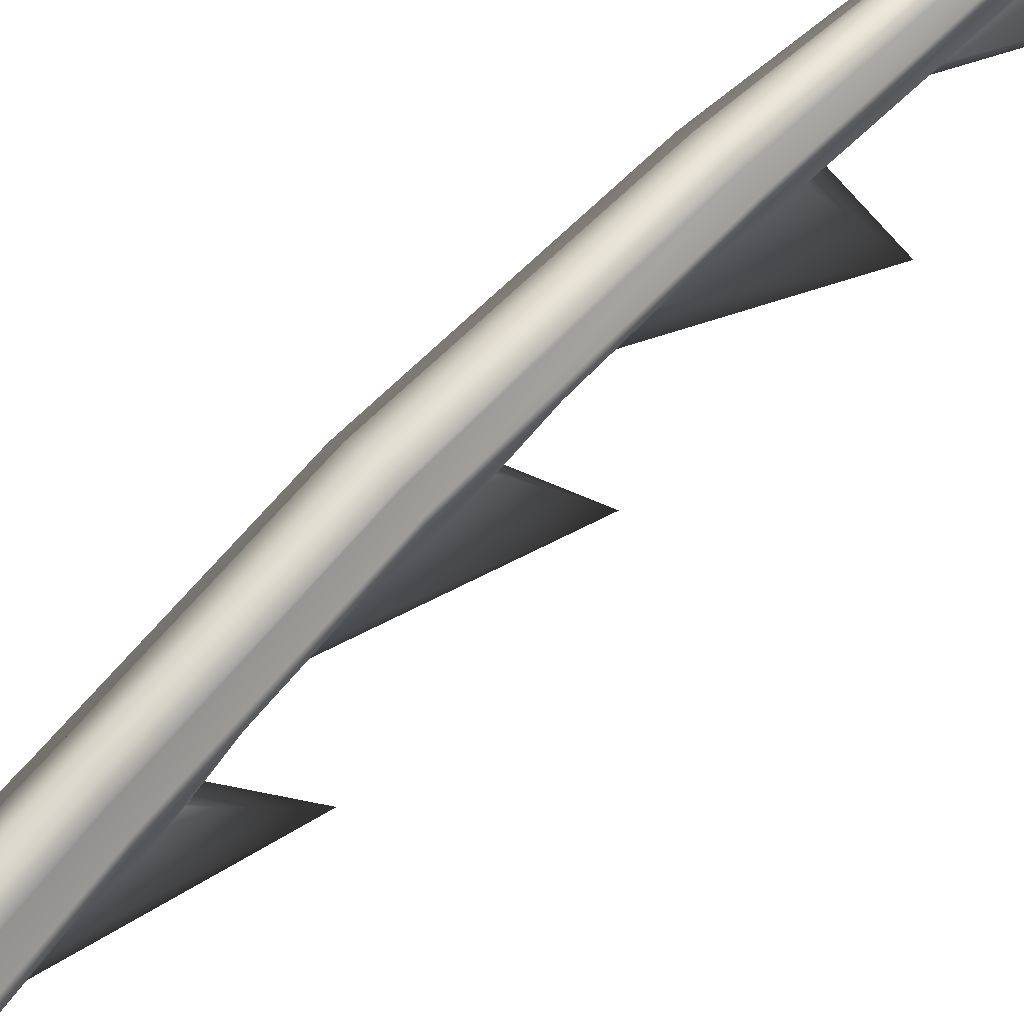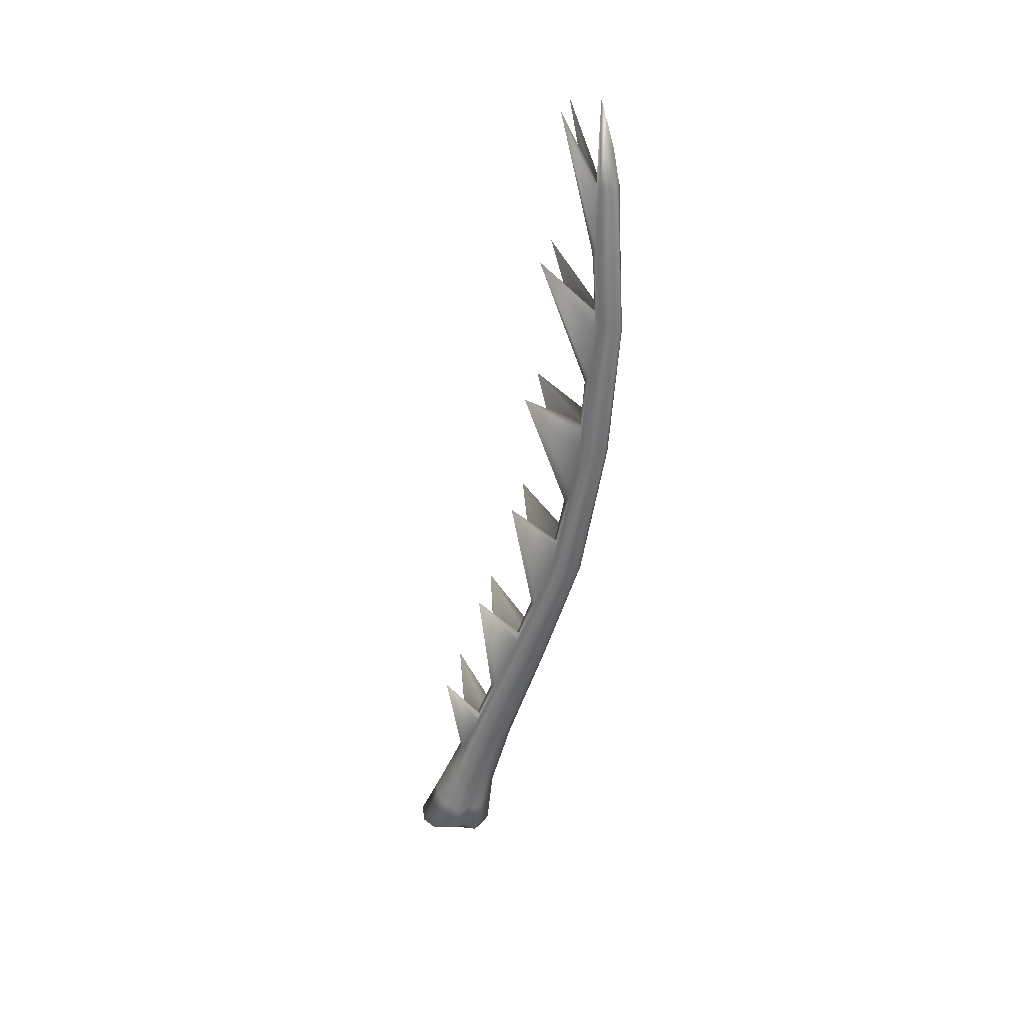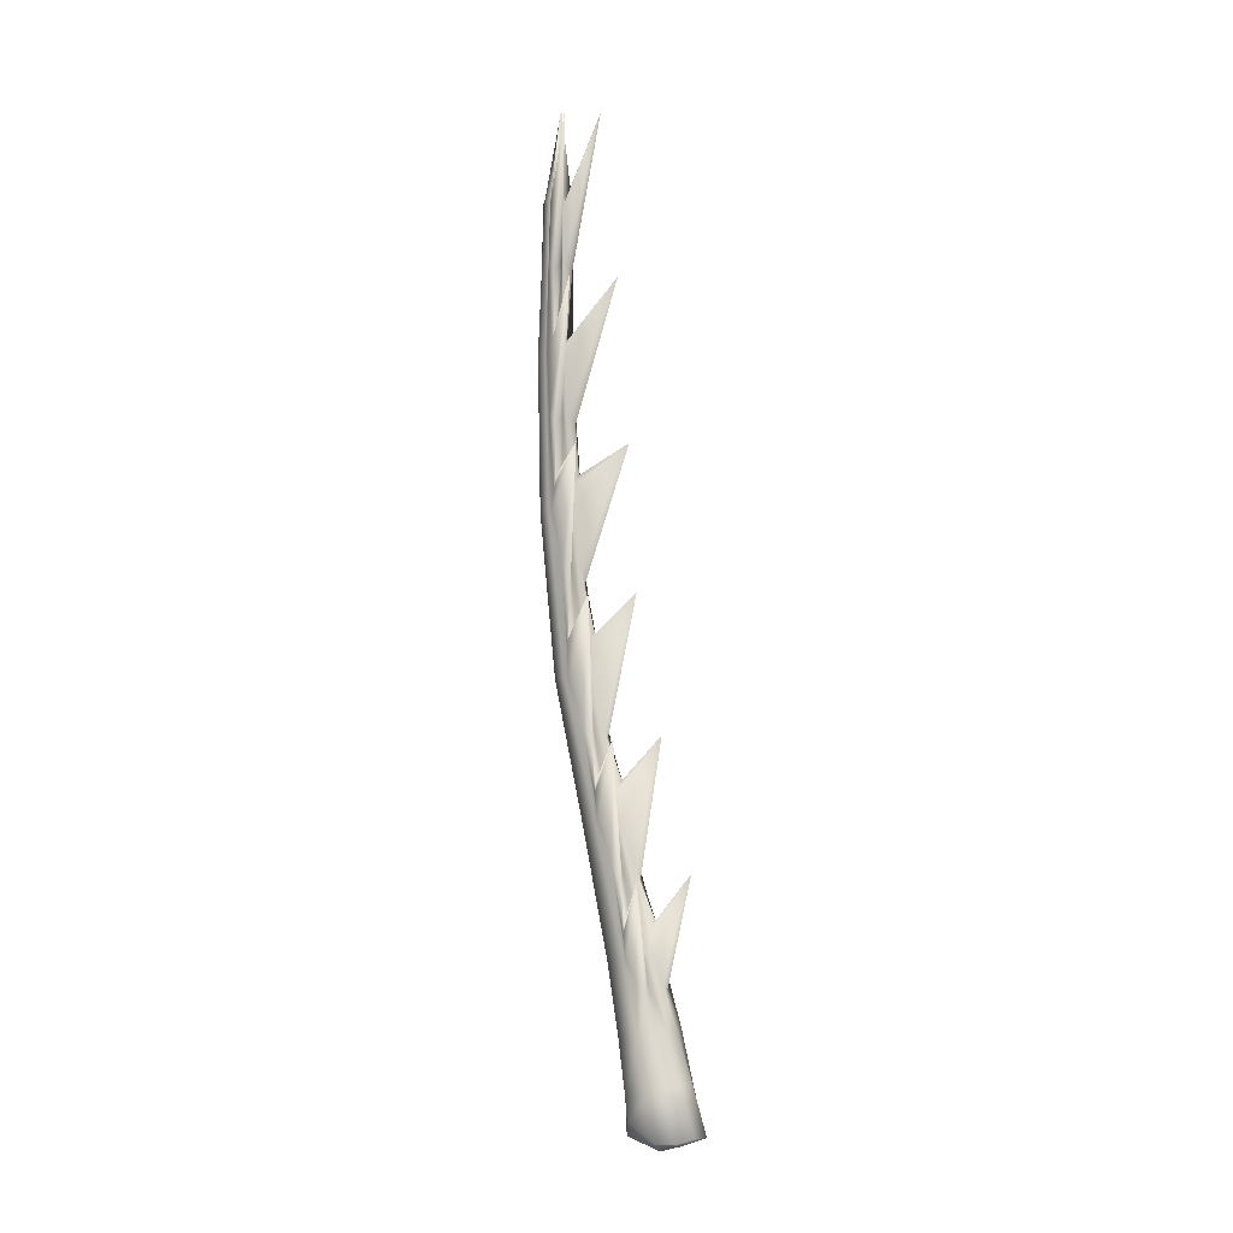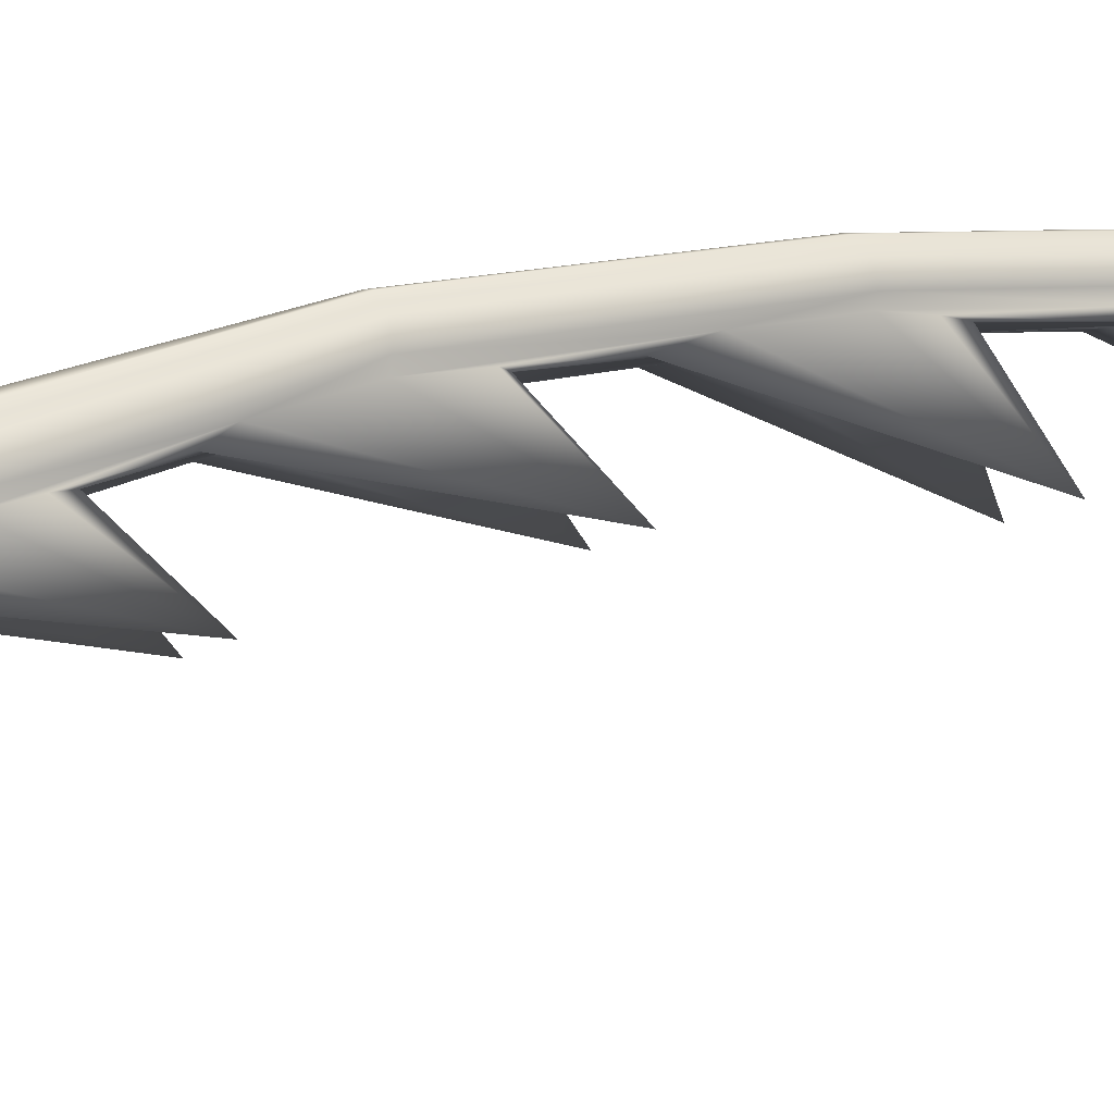
<metadata>
{"format":"obj","ext":"obj","renderer":"f3d","projection":"perspective","resolution":1024,"background":"white","views":[{"elev":49.9,"azim":-135.4,"up":"+Y"},{"elev":32.7,"azim":103.0,"up":"+Z"},{"elev":2.2,"azim":-36.9,"up":"+Z"},{"elev":-6.9,"azim":-109.9,"up":"+Y"}]}
</metadata>
<code>
o Tail_Full_Cube
v -0.3916 0.1227 0.4325
v -0.3562 0.2906 1.024
v -0.1782 0.3753 1.012
v -0.23 0.2183 0.4289
v -0.1928 0.4425 1.004
v -0.2401 0.3019 0.4253
v -0.2684 0.1705 0.09678
v -0.4176 0.04776 0.1533
v -0.2514 0.2912 0.02712
v 0.001992 1.962 10.39
v -0.0916 1.984 9.898
v -0.1301 1.935 9.936
v 0.001992 1.876 10.7
v 0.001992 2.019 10.07
v -0.08315 2.029 9.927
v -0.08335 2.074 8.216
v -0.07639 2.11 8.186
v -0.1604 2.024 8.246
v -0.1189 1.947 6.496
v -0.1182 1.986 6.484
v -0.2244 1.893 6.509
v -0.1351 1.637 4.681
v -0.1465 1.68 4.675
v -0.2495 1.578 4.69
v -0.139 1.135 3.187
v -0.1508 1.184 3.182
v -0.2571 1.069 3.197
v -0.1726 0.6119 1.767
v -0.195 0.6691 1.762
v -0.3135 0.5384 1.776
v -0.3079 -0.1404 0.4881
v -0.2916 0.03699 1.049
v -0.329 -0.2895 0.008597
v 0.001834 0.5038 0.8151
v 0.001763 0.431 0.07855
v -0.1225 0.3592 0.0125
v -0.1281 0.38 0.3752
v -0.1948 -0.2639 0.5425
v -0.1619 -0.04973 1.074
v -0.2154 -0.4777 0.0231
v 0.001636 -0.3133 0.5718
v 0.001992 -0.08944 1.083
v 0.001636 -0.5442 0.06293
v -0.1218 1.842 9.939
v 0.001992 1.805 10.94
v -0.1414 1.908 8.272
v 0.001992 2.133 8.179
v -0.2005 1.77 6.534
v 0.001992 2.008 6.477
v -0.2228 1.444 4.71
v 0.001992 1.704 4.68
v -0.2172 0.9019 3.219
v 0.001992 1.235 3.18
v -0.2639 0.3329 1.799
v 0.001992 0.7643 1.768
v -0.2364 1.398 10.86
v -0.01572 1.766 9.898
v -0.05378 1.818 9.938
v -0.152 1.798 9.847
v 0.001992 1.786 10.08
v -0.1601 1.815 9.235
v -0.1205 1.772 9.17
v -0.01754 1.771 9.257
v 0.001992 1.8 8.268
v -0.318 1.197 9.073
v -0.1675 1.832 8.218
v -0.1775 1.781 7.584
v -0.1288 1.725 7.483
v -0.03498 1.737 7.587
v -0.02825 1.787 8.217
v 0.001992 1.636 6.551
v -0.07908 1.822 8.404
v -0.09647 1.841 8.365
v -0.05543 1.811 8.369
v -0.3529 1.036 7.265
v -0.2034 1.699 6.525
v -0.1358 1.608 5.972
v -0.09062 1.511 5.691
v -0.05395 1.546 5.978
v -0.03312 1.639 6.533
v 0.001992 1.305 4.74
v -0.15 1.69 6.925
v -0.178 1.7 6.785
v -0.06731 1.688 6.789
v -0.3224 0.8642 5.643
v -0.2249 1.362 4.702
v -0.1562 1.195 4.186
v -0.1029 1.092 4.047
v -0.06007 1.128 4.195
v -0.04847 1.302 4.715
v 0.001992 0.7799 3.242
v -0.1728 1.413 5.164
v -0.2004 1.426 5.106
v -0.08478 1.413 5.114
v -0.3235 0.4237 4.132
v -0.2247 0.8284 3.216
v -0.1635 0.6683 2.783
v -0.1219 0.5379 2.565
v -0.07437 0.6121 2.791
v -0.04655 0.7737 3.227
v 0.001992 0.2305 1.827
v -0.178 0.9319 3.614
v -0.2037 0.9115 3.495
v -0.08818 0.9017 3.501
v -0.3617 -0.03392 2.703
v -0.2676 0.274 1.805
v -0.1956 0.1889 1.575
v -0.1437 0.09785 1.465
v -0.09351 0.1353 1.585
v -0.06749 0.2285 1.818
v -0.2082 0.3811 2.163
v -0.2383 0.3592 2.061
v -0.1126 0.3548 2.068
v 0.3956 0.1227 0.4325
v 0.234 0.2183 0.4289
v 0.1822 0.3753 1.012
v 0.3602 0.2906 1.024
v 0.2441 0.3019 0.4253
v 0.1968 0.4425 1.004
v 0.4216 0.04776 0.1533
v 0.2723 0.1705 0.09678
v 0.2554 0.2912 0.02712
v 0.1341 1.935 9.936
v 0.09558 1.984 9.898
v 0.08714 2.029 9.927
v 0.08734 2.074 8.216
v 0.08037 2.11 8.186
v 0.1644 2.024 8.246
v 0.1228 1.947 6.496
v 0.1222 1.986 6.484
v 0.2284 1.893 6.509
v 0.1391 1.637 4.681
v 0.1505 1.68 4.675
v 0.2535 1.578 4.69
v 0.143 1.135 3.187
v 0.1548 1.184 3.182
v 0.2611 1.069 3.197
v 0.1765 0.6119 1.767
v 0.199 0.6691 1.762
v 0.3175 0.5384 1.776
v 0.2956 0.03699 1.049
v 0.3119 -0.1404 0.4881
v 0.3329 -0.2895 0.008597
v 0.1321 0.38 0.3752
v 0.1265 0.3592 0.0125
v 0.1659 -0.04973 1.074
v 0.1988 -0.2639 0.5425
v 0.2194 -0.4777 0.0231
v 0.1258 1.842 9.939
v 0.1454 1.908 8.272
v 0.2045 1.77 6.534
v 0.2268 1.444 4.71
v 0.2212 0.9019 3.219
v 0.2679 0.3329 1.799
v 0.2404 1.398 10.86
v 0.1559 1.798 9.847
v 0.05776 1.818 9.938
v 0.0197 1.766 9.898
v 0.1245 1.772 9.17
v 0.1641 1.815 9.235
v 0.02152 1.771 9.257
v 0.322 1.197 9.073
v 0.1328 1.725 7.483
v 0.1815 1.781 7.584
v 0.1715 1.832 8.218
v 0.03223 1.787 8.217
v 0.03897 1.737 7.587
v 0.1005 1.841 8.365
v 0.08306 1.822 8.404
v 0.05942 1.811 8.369
v 0.3569 1.036 7.265
v 0.09461 1.511 5.691
v 0.1398 1.608 5.972
v 0.2074 1.699 6.525
v 0.0371 1.639 6.533
v 0.05794 1.546 5.978
v 0.182 1.7 6.785
v 0.154 1.69 6.925
v 0.07129 1.688 6.789
v 0.3264 0.8642 5.643
v 0.1069 1.092 4.047
v 0.1601 1.195 4.186
v 0.2289 1.362 4.702
v 0.05246 1.302 4.715
v 0.06406 1.128 4.195
v 0.2044 1.426 5.106
v 0.1768 1.413 5.164
v 0.08876 1.413 5.114
v 0.3275 0.4237 4.132
v 0.1259 0.5379 2.565
v 0.1674 0.6683 2.783
v 0.2287 0.8284 3.216
v 0.05054 0.7737 3.227
v 0.07835 0.6121 2.791
v 0.2077 0.9115 3.495
v 0.1819 0.9319 3.614
v 0.09217 0.9017 3.501
v 0.3657 -0.03392 2.703
v 0.1477 0.09785 1.465
v 0.1996 0.1889 1.575
v 0.2715 0.274 1.805
v 0.07148 0.2285 1.818
v 0.0975 0.1353 1.585
v 0.2423 0.3592 2.061
v 0.2122 0.3811 2.163
v 0.1166 0.3548 2.068
v -0.09673 0.2188 -0.09186
v -0.3536 0.1235 0.00038
v 0.1494 -0.1301 -0.06665
v -0.02956 -0.3612 -0.05053
v -0.1645 -0.1725 -0.1234
v 0.08567 0.04345 -0.1499
f 1 2 3 4
f 4 3 5 6
f 4 7 8 1
f 6 9 7 4
f 10 11 12 13
f 14 15 11 10
f 16 11 15 17
f 18 12 11 16
f 19 16 17 20
f 21 18 16 19
f 22 19 20 23
f 24 21 19 22
f 25 22 23 26
f 27 24 22 25
f 28 25 26 29
f 30 27 25 28
f 3 28 29 5
f 2 30 28 3
f 1 31 32 2
f 8 33 31 1
f 34 35 36 37
f 5 34 37 6
f 9 6 37 36
f 31 38 39 32
f 33 40 38 31
f 38 41 42 39
f 40 43 41 38
f 44 45 13 12
f 46 44 12 18
f 17 15 14 47
f 48 46 18 21
f 20 17 47 49
f 50 48 21 24
f 23 20 49 51
f 52 50 24 27
f 26 23 51 53
f 54 52 27 30
f 29 26 53 55
f 32 54 30 2
f 5 29 55 34
f 56 57 58 59
f 60 45 58 57
f 45 44 59 58
f 56 59 61 62
f 44 46 61 59
f 56 62 63 57
f 64 60 57 63
f 65 66 67 68
f 46 48 67 66
f 65 68 69 70
f 71 64 70 69
f 65 72 73 66
f 62 61 73 72
f 61 46 66 73
f 65 70 74 72
f 64 63 74 70
f 63 62 72 74
f 75 76 77 78
f 48 50 77 76
f 75 78 79 80
f 81 71 80 79
f 75 82 83 76
f 68 67 83 82
f 67 48 76 83
f 75 80 84 82
f 71 69 84 80
f 69 68 82 84
f 85 86 87 88
f 50 52 87 86
f 85 88 89 90
f 91 81 90 89
f 85 92 93 86
f 78 77 93 92
f 77 50 86 93
f 85 90 94 92
f 81 79 94 90
f 79 78 92 94
f 95 96 97 98
f 52 54 97 96
f 95 98 99 100
f 101 91 100 99
f 95 102 103 96
f 88 87 103 102
f 87 52 96 103
f 95 100 104 102
f 91 89 104 100
f 89 88 102 104
f 105 106 107 108
f 54 32 107 106
f 32 39 108 107
f 105 108 109 110
f 39 42 109 108
f 42 101 110 109
f 105 111 112 106
f 98 97 112 111
f 97 54 106 112
f 105 110 113 111
f 101 99 113 110
f 99 98 111 113
f 114 115 116 117
f 115 118 119 116
f 115 114 120 121
f 118 115 121 122
f 10 13 123 124
f 14 10 124 125
f 126 127 125 124
f 128 126 124 123
f 129 130 127 126
f 131 129 126 128
f 132 133 130 129
f 134 132 129 131
f 135 136 133 132
f 137 135 132 134
f 138 139 136 135
f 140 138 135 137
f 116 119 139 138
f 117 116 138 140
f 114 117 141 142
f 120 114 142 143
f 34 144 145 35
f 119 118 144 34
f 122 145 144 118
f 142 141 146 147
f 143 142 147 148
f 147 146 42 41
f 148 147 41 43
f 149 123 13 45
f 150 128 123 149
f 127 47 14 125
f 151 131 128 150
f 130 49 47 127
f 152 134 131 151
f 133 51 49 130
f 153 137 134 152
f 136 53 51 133
f 154 140 137 153
f 139 55 53 136
f 141 117 140 154
f 119 34 55 139
f 155 156 157 158
f 60 158 157 45
f 45 157 156 149
f 155 159 160 156
f 149 156 160 150
f 155 158 161 159
f 64 161 158 60
f 162 163 164 165
f 150 165 164 151
f 162 166 167 163
f 71 167 166 64
f 162 165 168 169
f 159 169 168 160
f 160 168 165 150
f 162 169 170 166
f 64 166 170 161
f 161 170 169 159
f 171 172 173 174
f 151 174 173 152
f 171 175 176 172
f 81 176 175 71
f 171 174 177 178
f 163 178 177 164
f 164 177 174 151
f 171 178 179 175
f 71 175 179 167
f 167 179 178 163
f 180 181 182 183
f 152 183 182 153
f 180 184 185 181
f 91 185 184 81
f 180 183 186 187
f 172 187 186 173
f 173 186 183 152
f 180 187 188 184
f 81 184 188 176
f 176 188 187 172
f 189 190 191 192
f 153 192 191 154
f 189 193 194 190
f 101 194 193 91
f 189 192 195 196
f 181 196 195 182
f 182 195 192 153
f 189 196 197 193
f 91 193 197 185
f 185 197 196 181
f 198 199 200 201
f 154 201 200 141
f 141 200 199 146
f 198 202 203 199
f 146 199 203 42
f 42 203 202 101
f 198 201 204 205
f 190 205 204 191
f 191 204 201 154
f 198 205 206 202
f 101 202 206 194
f 194 206 205 190
f 207 208 9 36
f 208 8 7 9
f 209 210 211 212
f 122 212 207 145
f 210 40 33 211
f 145 207 36 35
f 212 211 208 207
f 211 33 8 208
f 120 143 209 121
f 143 148 210 209
f 148 43 40 210
f 121 209 212 122

</code>
